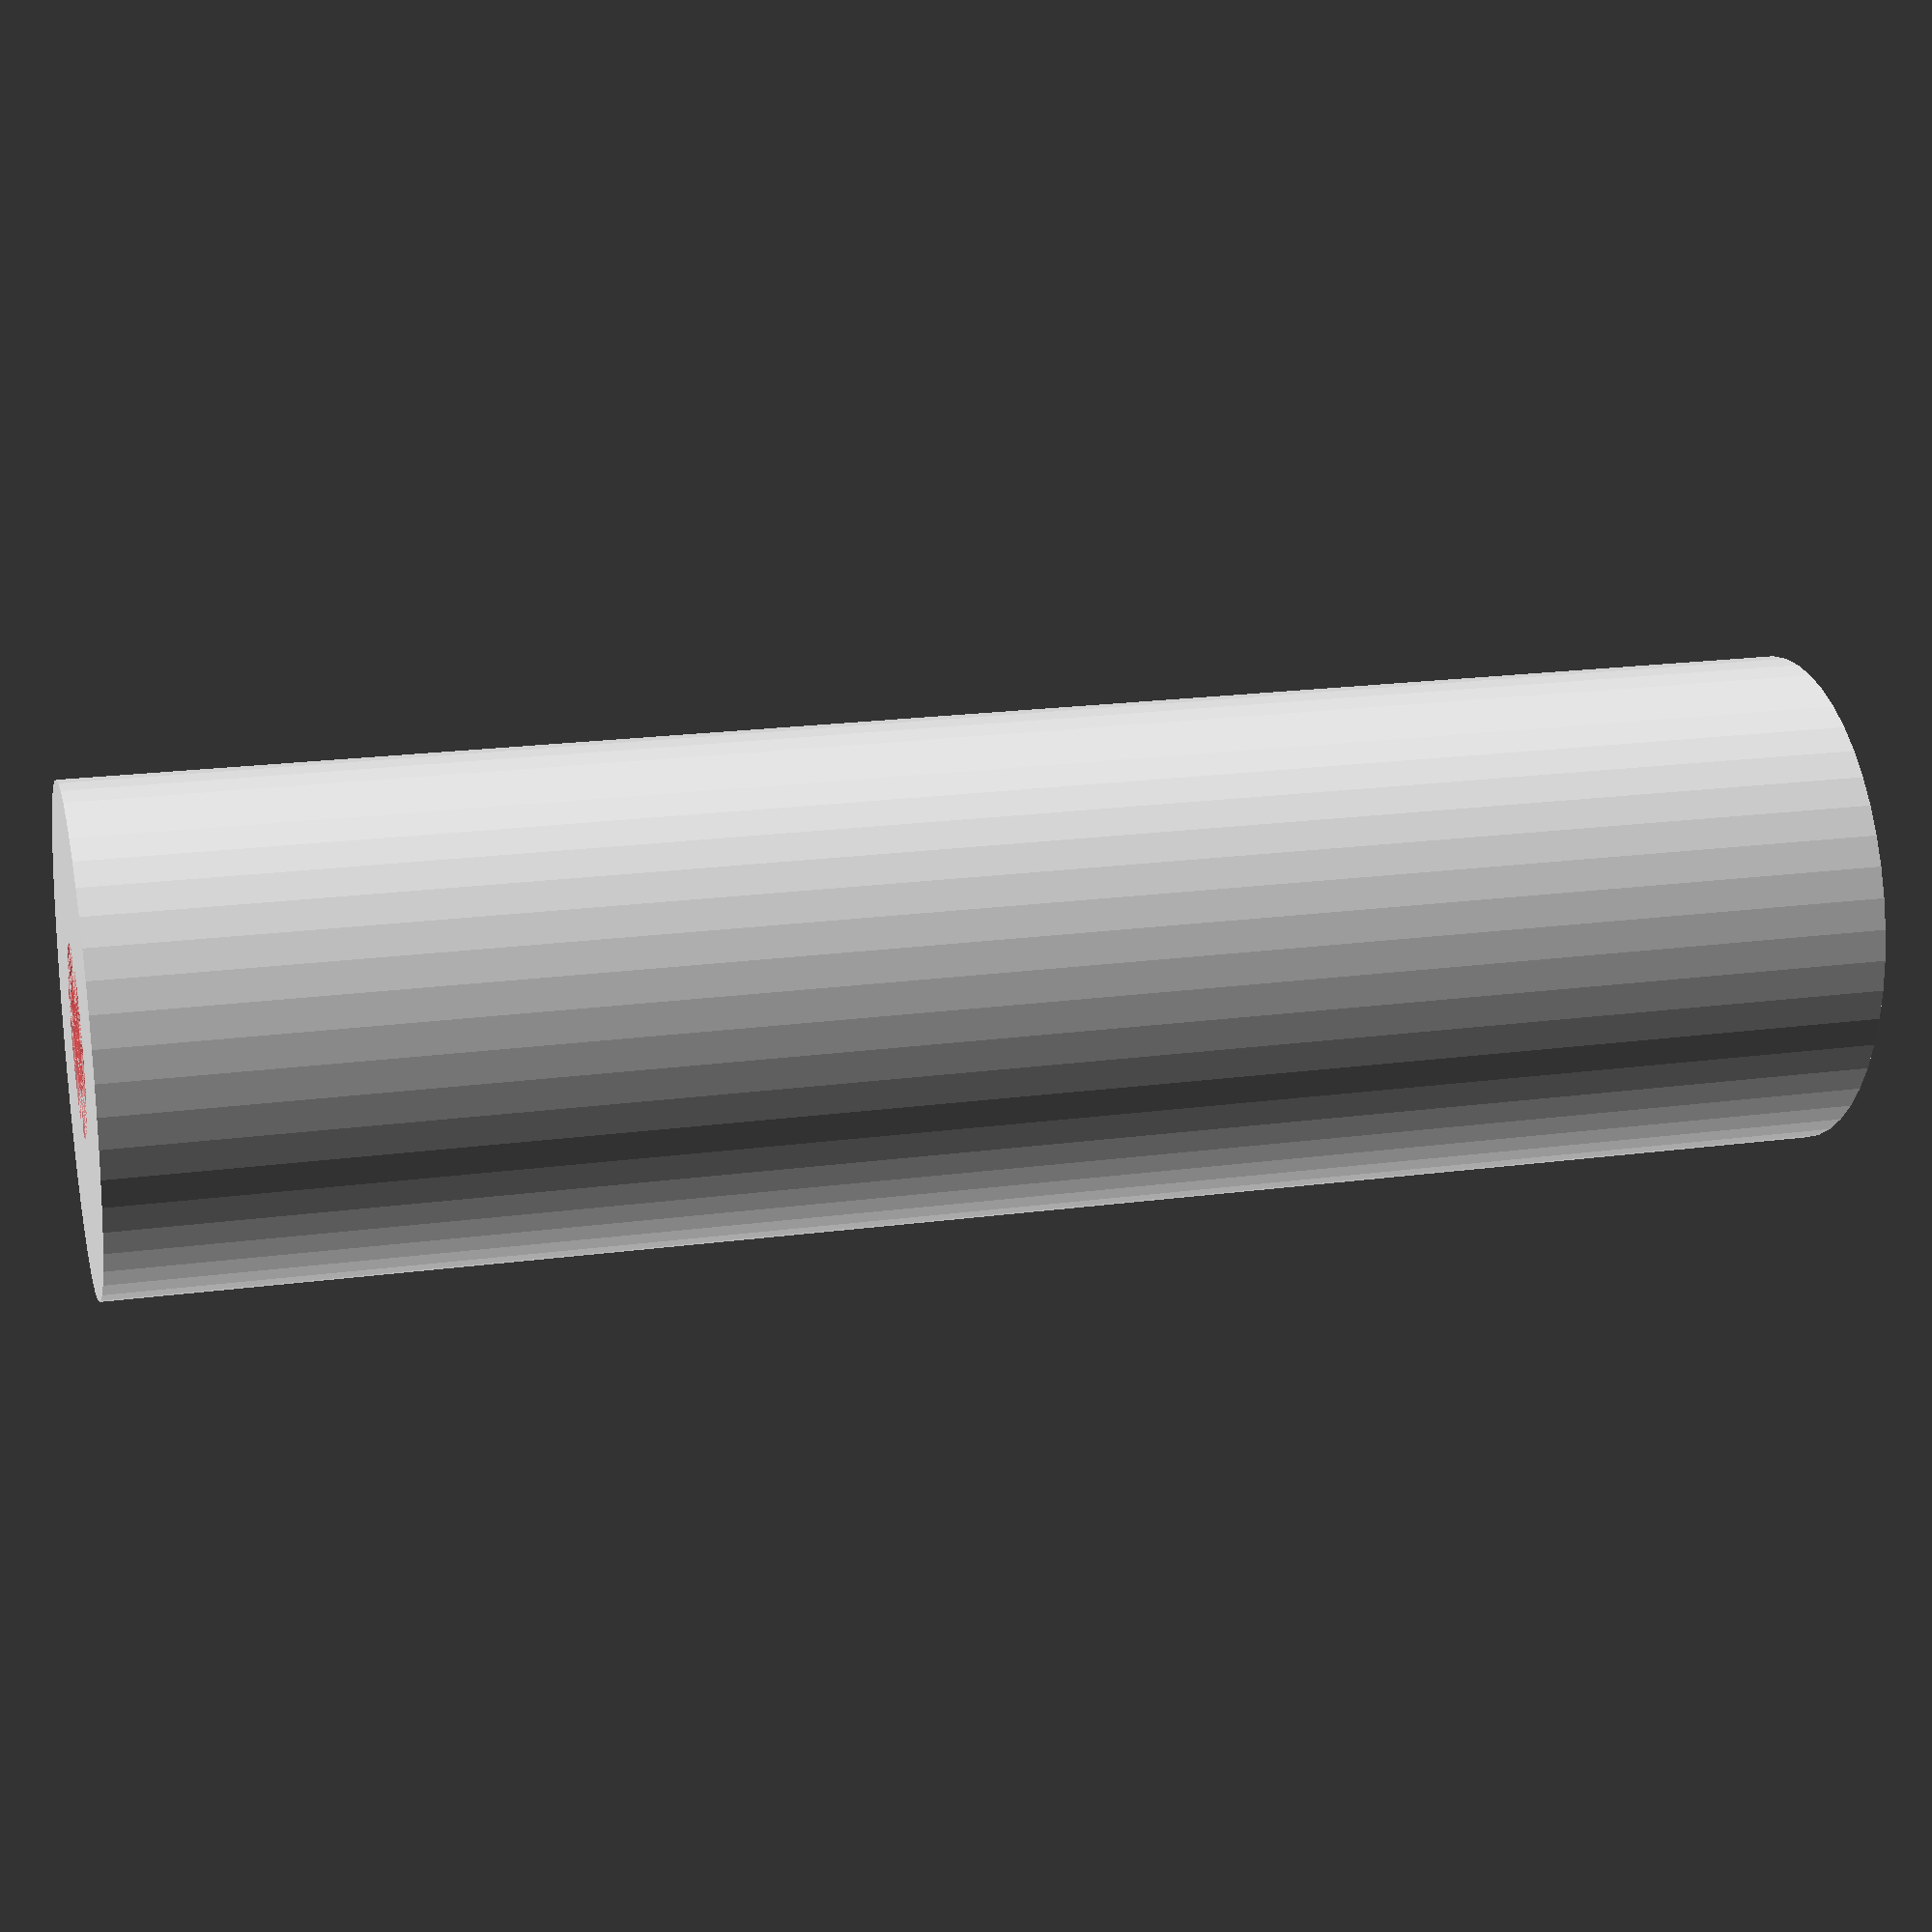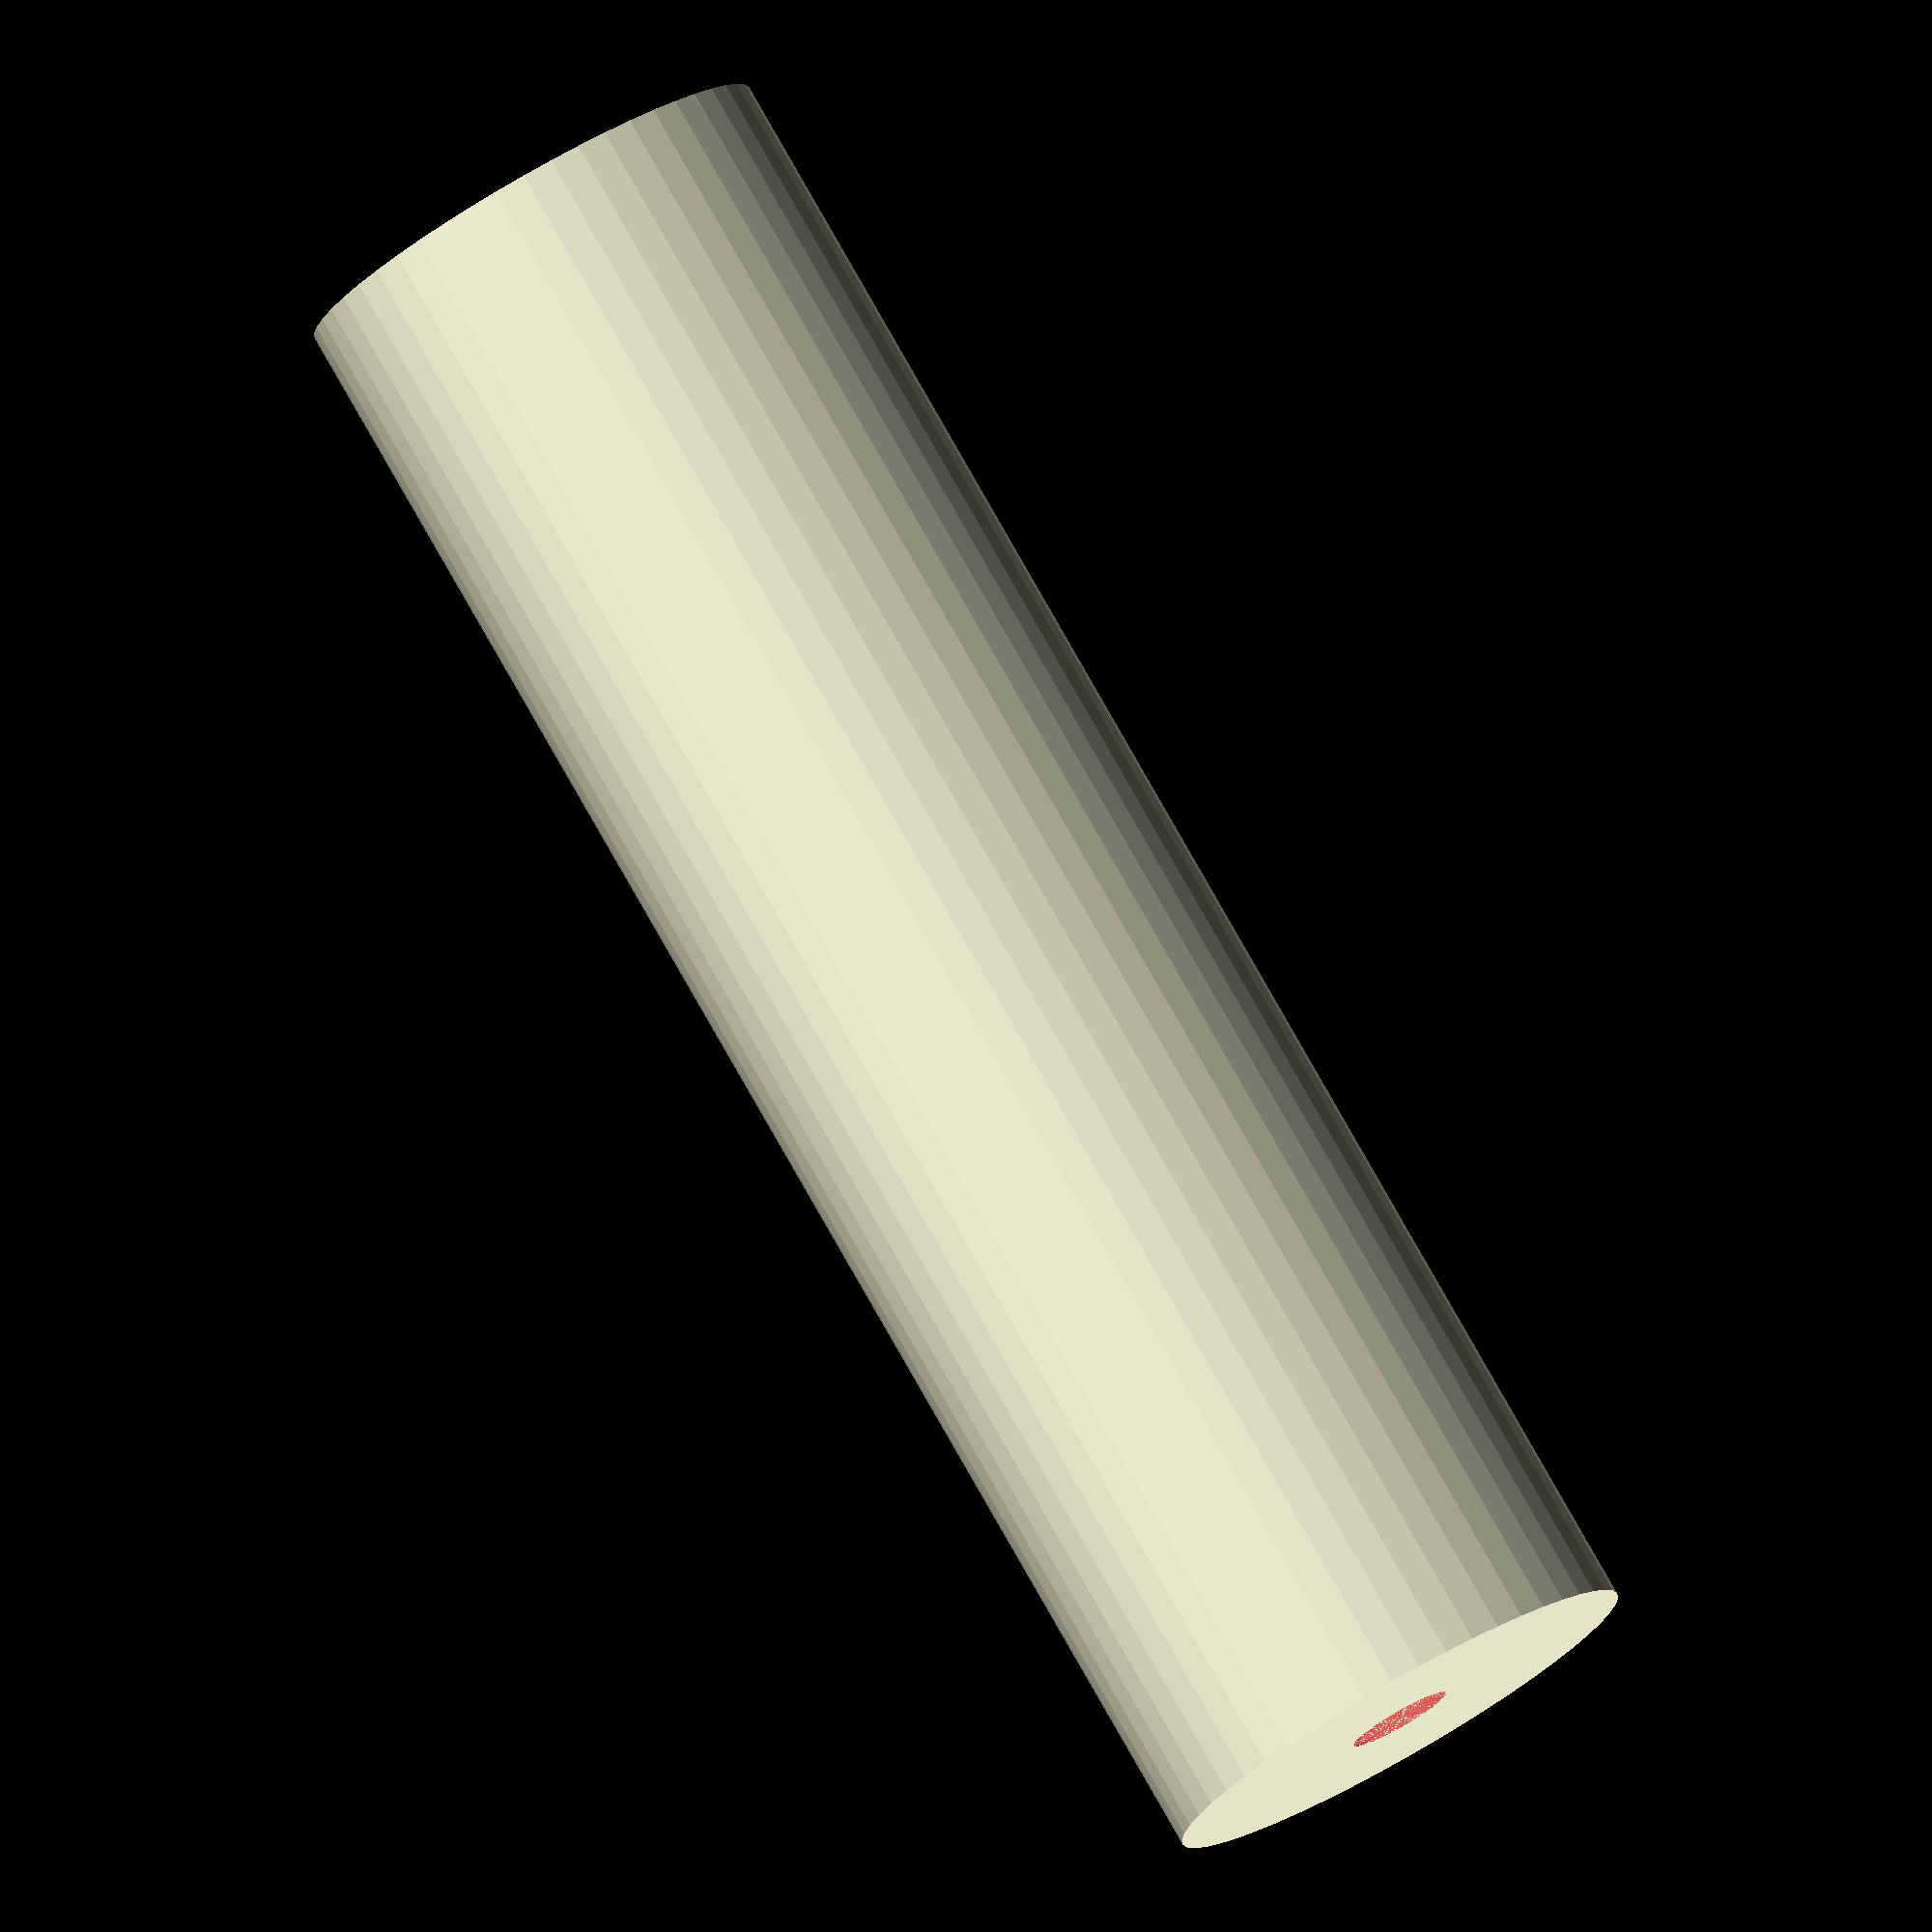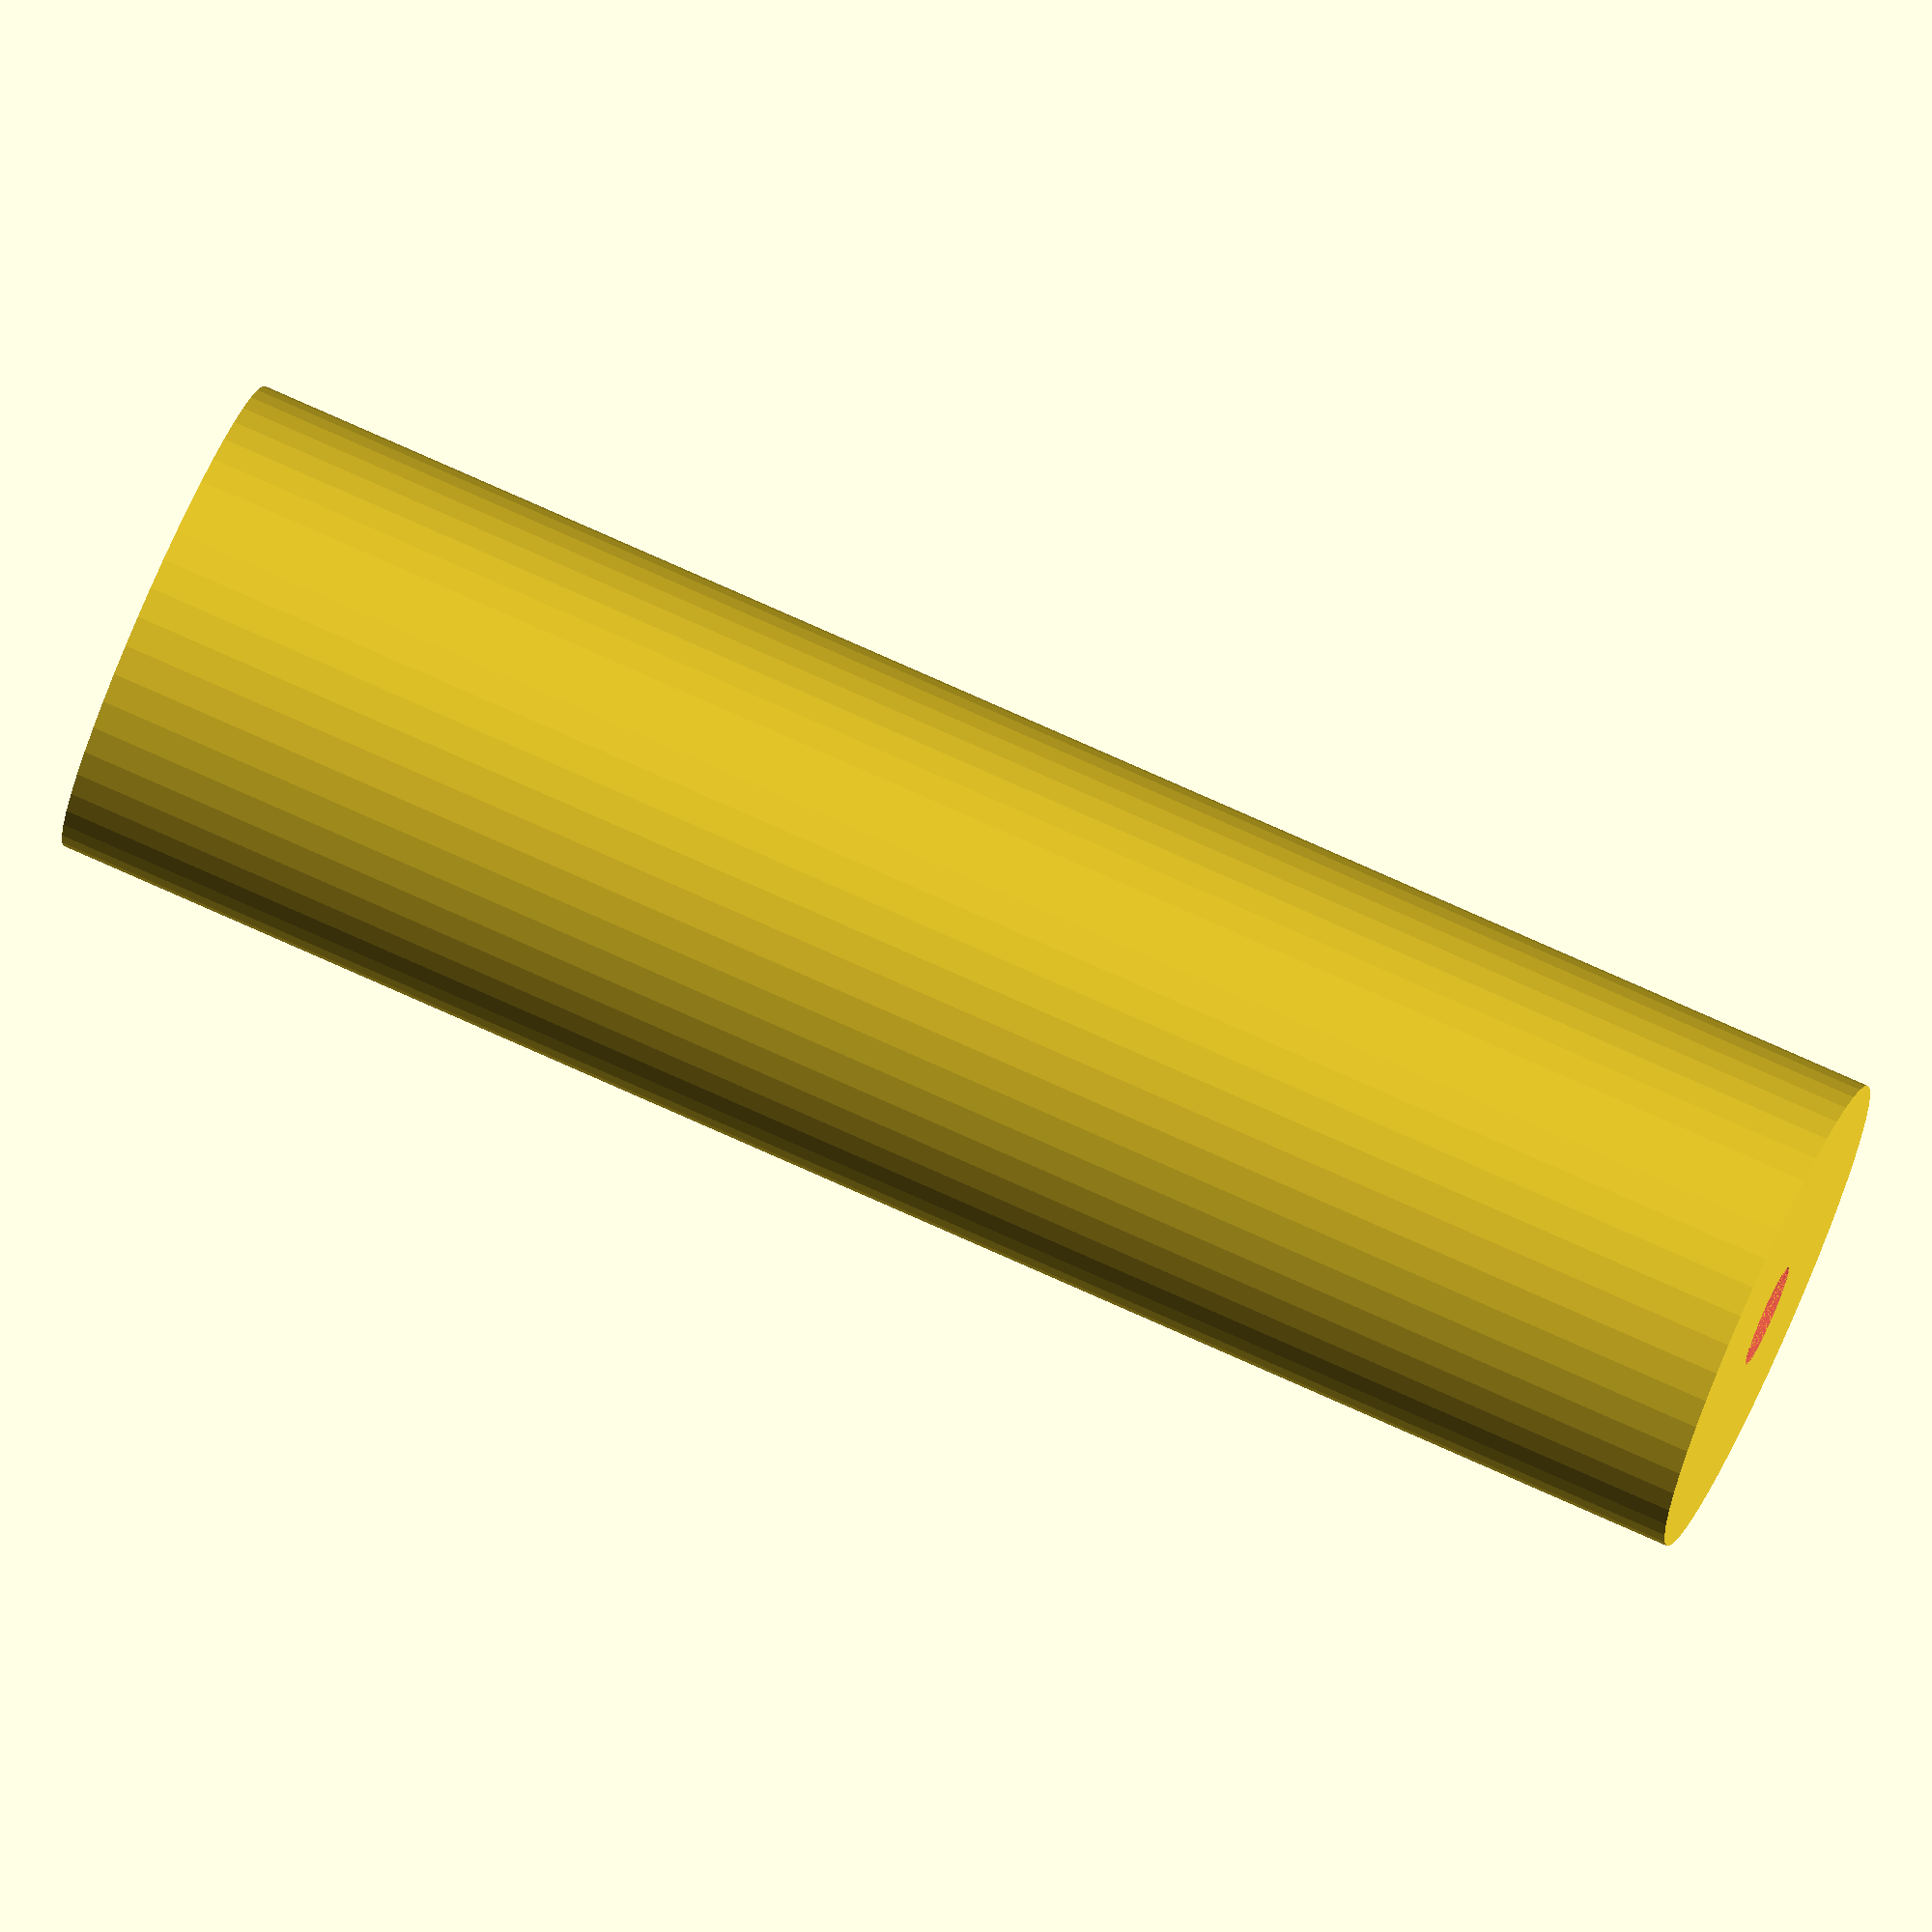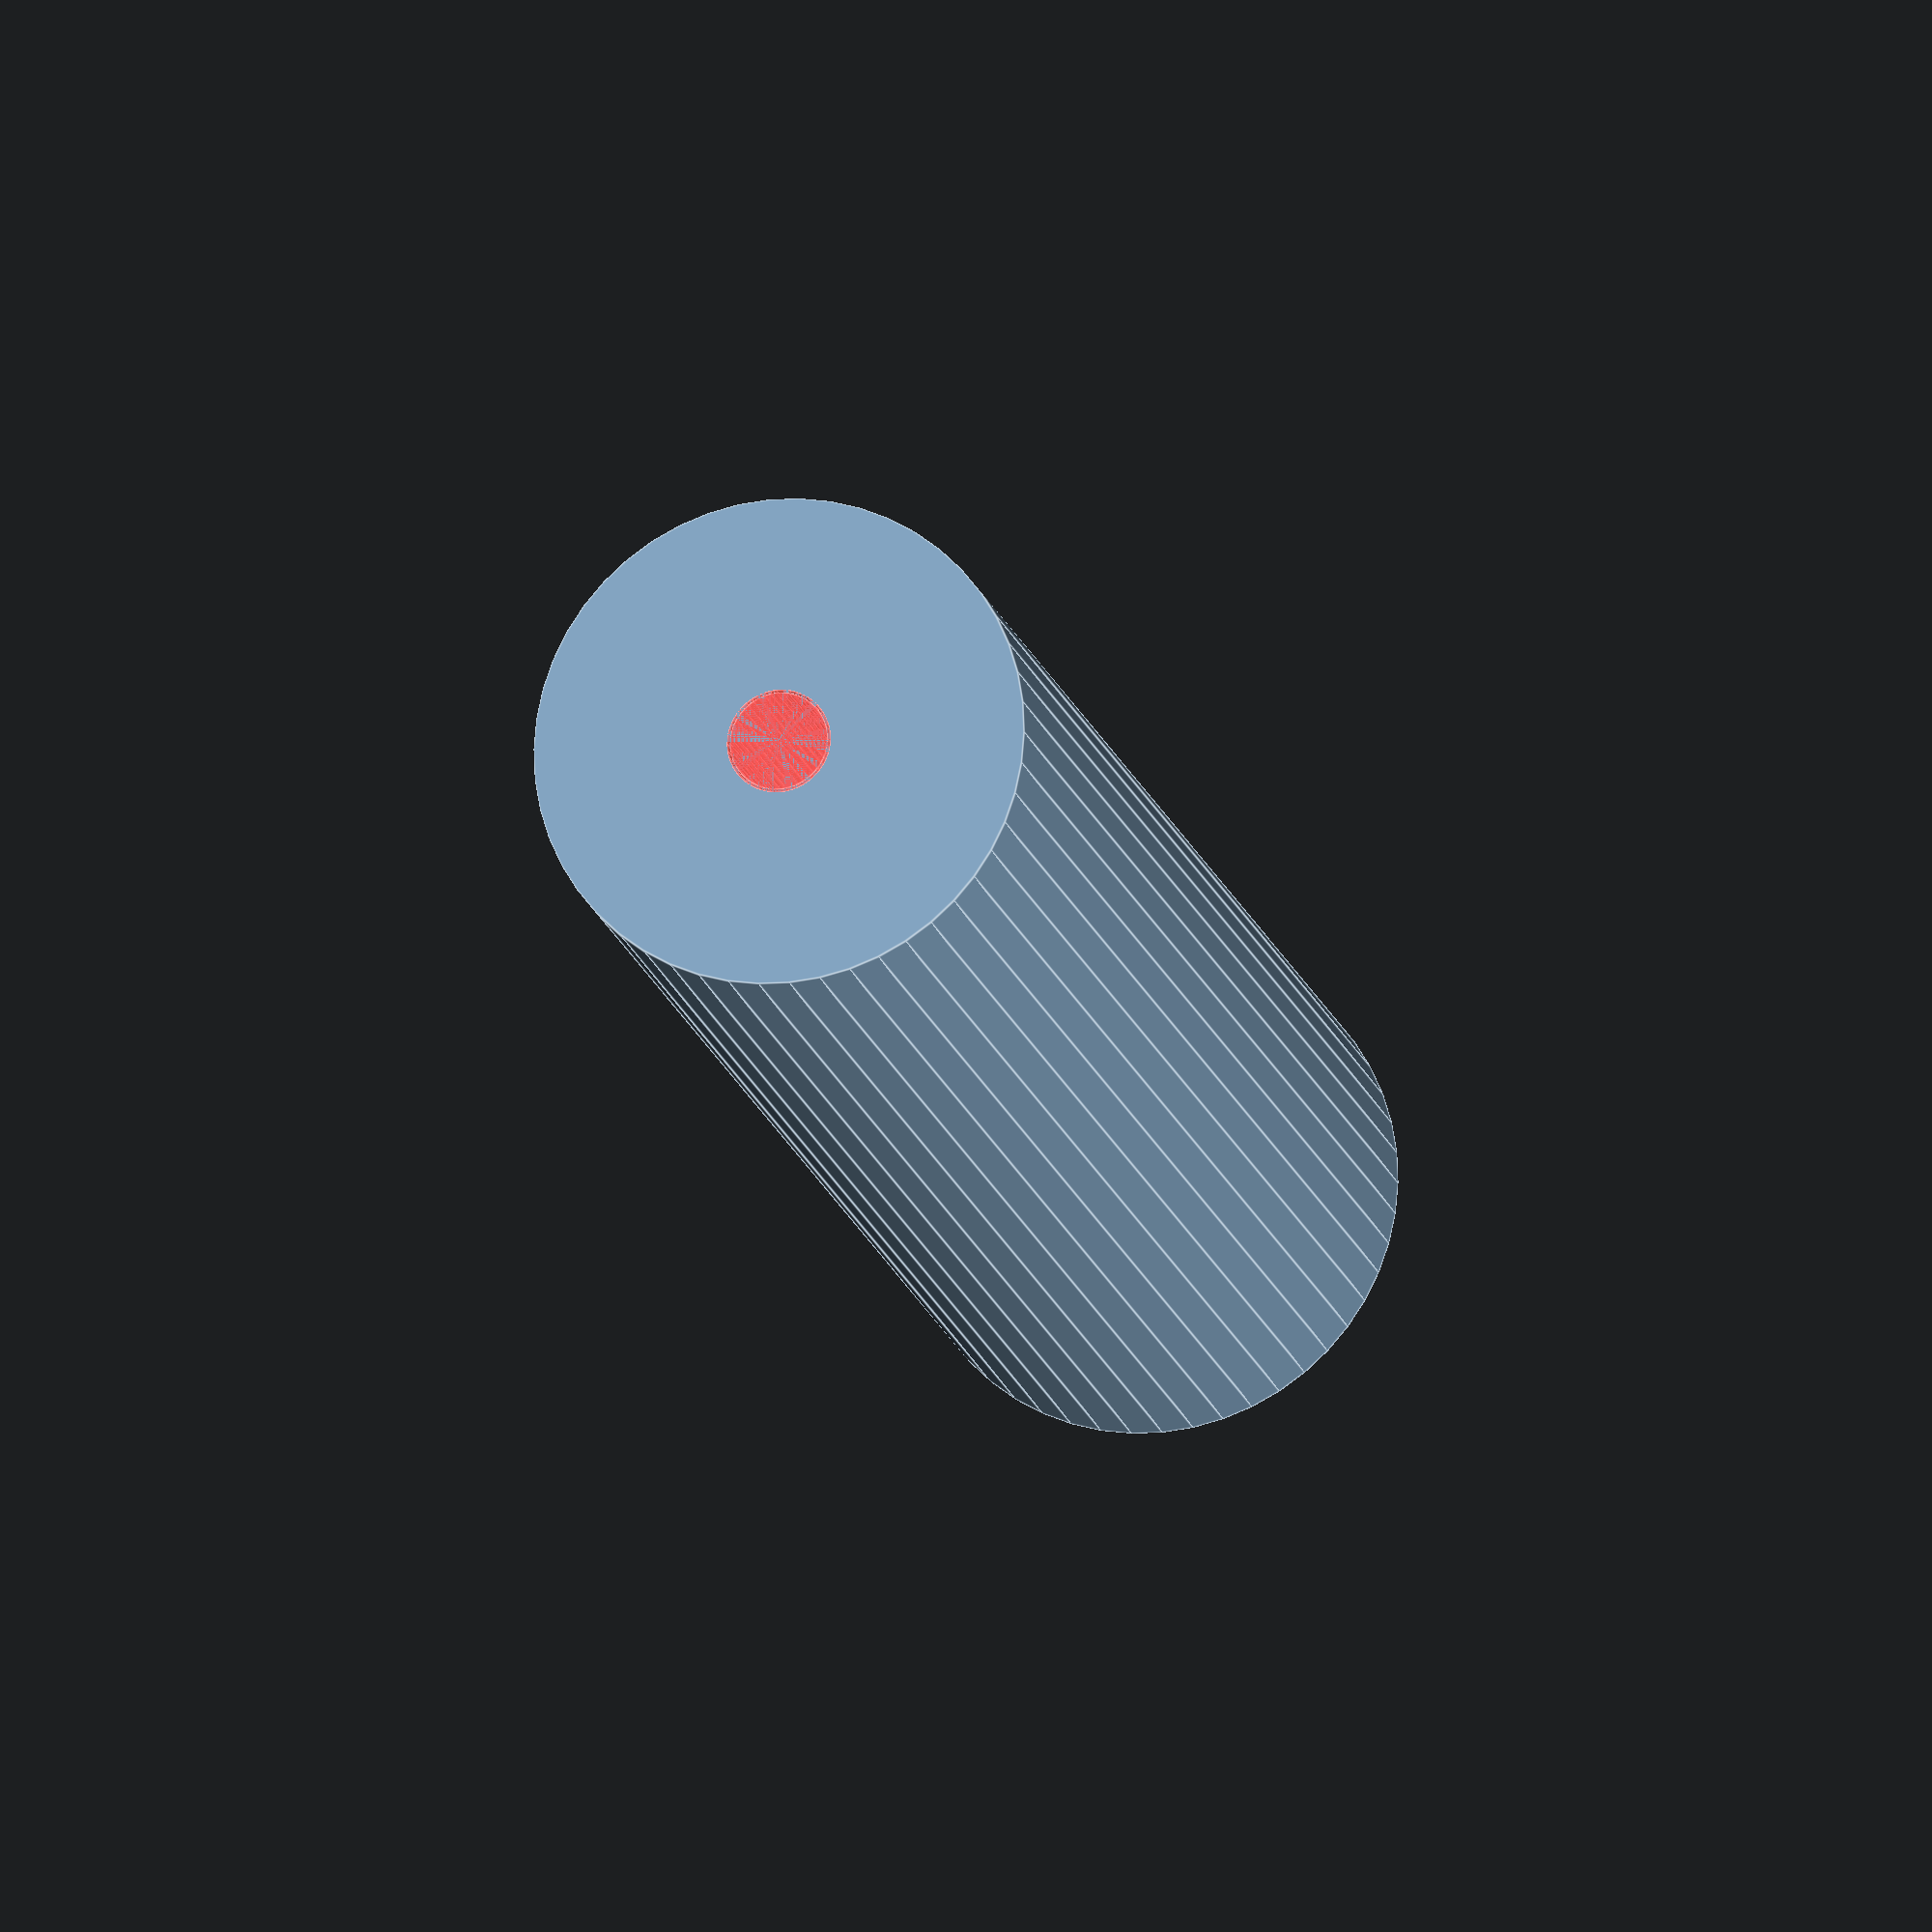
<openscad>
$fn = 50;


difference() {
	union() {
		translate(v = [0, 0, -70.0000000000]) {
			cylinder(h = 70, r = 10.0000000000);
		}
	}
	union() {
		translate(v = [0, 0, 0]) {
			rotate(a = [0, 0, 0]) {
				difference() {
					union() {
						#translate(v = [0, 0, -70.0000000000]) {
							cylinder(h = 70, r = 2.0000000000);
						}
						#translate(v = [0, 0, -3]) {
							cylinder(h = 3, r = 10.0000000000, r1 = 2.1250000000, r2 = 3.7500000000);
						}
						#translate(v = [0, 0, -70.0000000000]) {
							cylinder(h = 70, r = 2.1250000000);
						}
						#translate(v = [0, 0, -70.0000000000]) {
							cylinder(h = 70, r = 2.0000000000);
						}
					}
					union();
				}
			}
		}
	}
}
</openscad>
<views>
elev=340.4 azim=327.6 roll=75.9 proj=p view=wireframe
elev=279.7 azim=142.6 roll=150.4 proj=o view=solid
elev=283.7 azim=126.7 roll=114.2 proj=o view=wireframe
elev=15.2 azim=344.3 roll=192.3 proj=o view=edges
</views>
